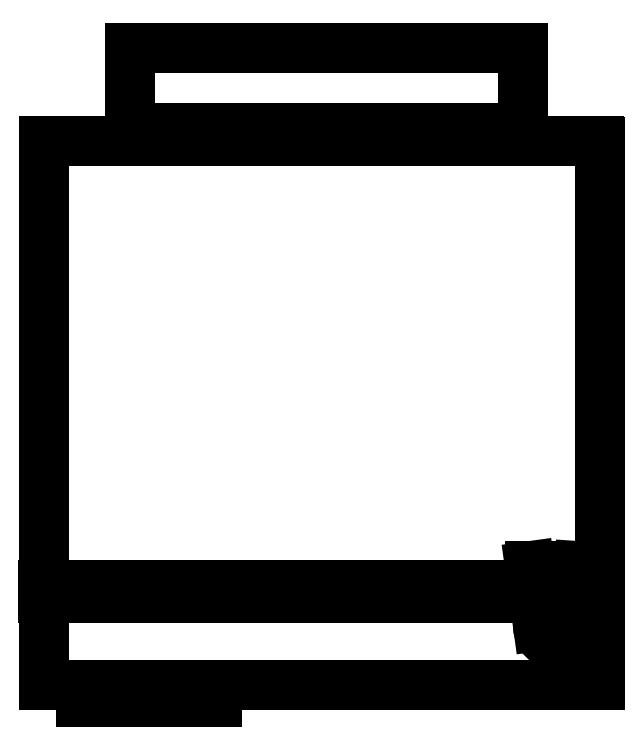
<metadata>
{"format":"dxf","ext":"dxf","renderer":"ezdxf+matplotlib","layout":"modelspace","background":"white","min_lineweight":24,"dpi":150}
</metadata>
<code>
0
SECTION
2
ENTITIES
0
LINE
8
0
10
35.2
20
-51.51
30
0
11
35.2
21
-51.6
31
0
0
LINE
8
0
10
35.63
20
-51.6
30
0
11
35.63
21
-51.51
31
0
0
LINE
8
0
10
35.2
20
-51.6
30
0
11
35.63
21
-51.6
31
0
0
LINE
8
0
10
35.2
20
-51.51
30
0
11
35.63
21
-51.51
31
0
0
LINE
8
0
10
35.71
20
-51.62
30
0
11
35.71
21
-52.1
31
0
0
LINE
8
0
10
35.1
20
-51.62
30
0
11
35.71
21
-51.62
31
0
0
LINE
8
0
10
35.1
20
-52.1
30
0
11
35.1
21
-51.62
31
0
0
LINE
8
0
10
35.1
20
-52.21
30
0
11
35.1
21
-52.12
31
0
0
LINE
8
0
10
35.14
20
-52.22
30
0
11
35.29
21
-52.22
31
0
0
LINE
8
0
10
35.62
20
-52.1
30
0
11
35.1
21
-52.1
31
0
0
LINE
8
0
10
35.1
20
-52.12
30
0
11
35.62
21
-52.12
31
0
0
LINE
8
0
10
35.71
20
-52.21
30
0
11
35.1
21
-52.21
31
0
0
LINE
8
0
10
35.14
20
-52.22
30
0
11
35.14
21
-52.22
31
0
0
LINE
8
0
10
35.14
20
-52.23
30
0
11
35.14
21
-52.22
31
0
0
LINE
8
0
10
35.15
20
-52.23
30
0
11
35.15
21
-52.23
31
0
0
LINE
8
0
10
35.29
20
-52.22
30
0
11
35.29
21
-52.23
31
0
0
LINE
8
0
10
35.29
20
-52.23
30
0
11
35.14
21
-52.23
31
0
0
LINE
8
0
10
35.64
20
-52.12
30
0
11
35.62
21
-52.12
31
0
0
LINE
8
0
10
35.64
20
-52.1
30
0
11
35.62
21
-52.1
31
0
0
LINE
8
0
10
35.7
20
-52.12
30
0
11
35.69
21
-52.12
31
0
0
LINE
8
0
10
35.7
20
-52.1
30
0
11
35.69
21
-52.1
31
0
0
LINE
8
0
10
35.69
20
-52.08
30
0
11
35.69
21
-52.15
31
0
0
LINE
8
0
10
35.64
20
-52.08
30
0
11
35.64
21
-52.15
31
0
0
ARC
8
0
10
35.66
20
-52.15
30
0
40
0.02047
50
180
51
2.169
0
LINE
8
0
10
35.64
20
-52.08
30
0
11
35.69
21
-52.08
31
0
0
LINE
8
0
10
35.7
20
-52.12
30
0
11
35.71
21
-52.12
31
0
0
LINE
8
0
10
35.71
20
-52.12
30
0
11
35.71
21
-52.21
31
0
0
LINE
8
0
10
35.71
20
-52.1
30
0
11
35.7
21
-52.1
31
0
0
ENDSEC
0
EOF

</code>
